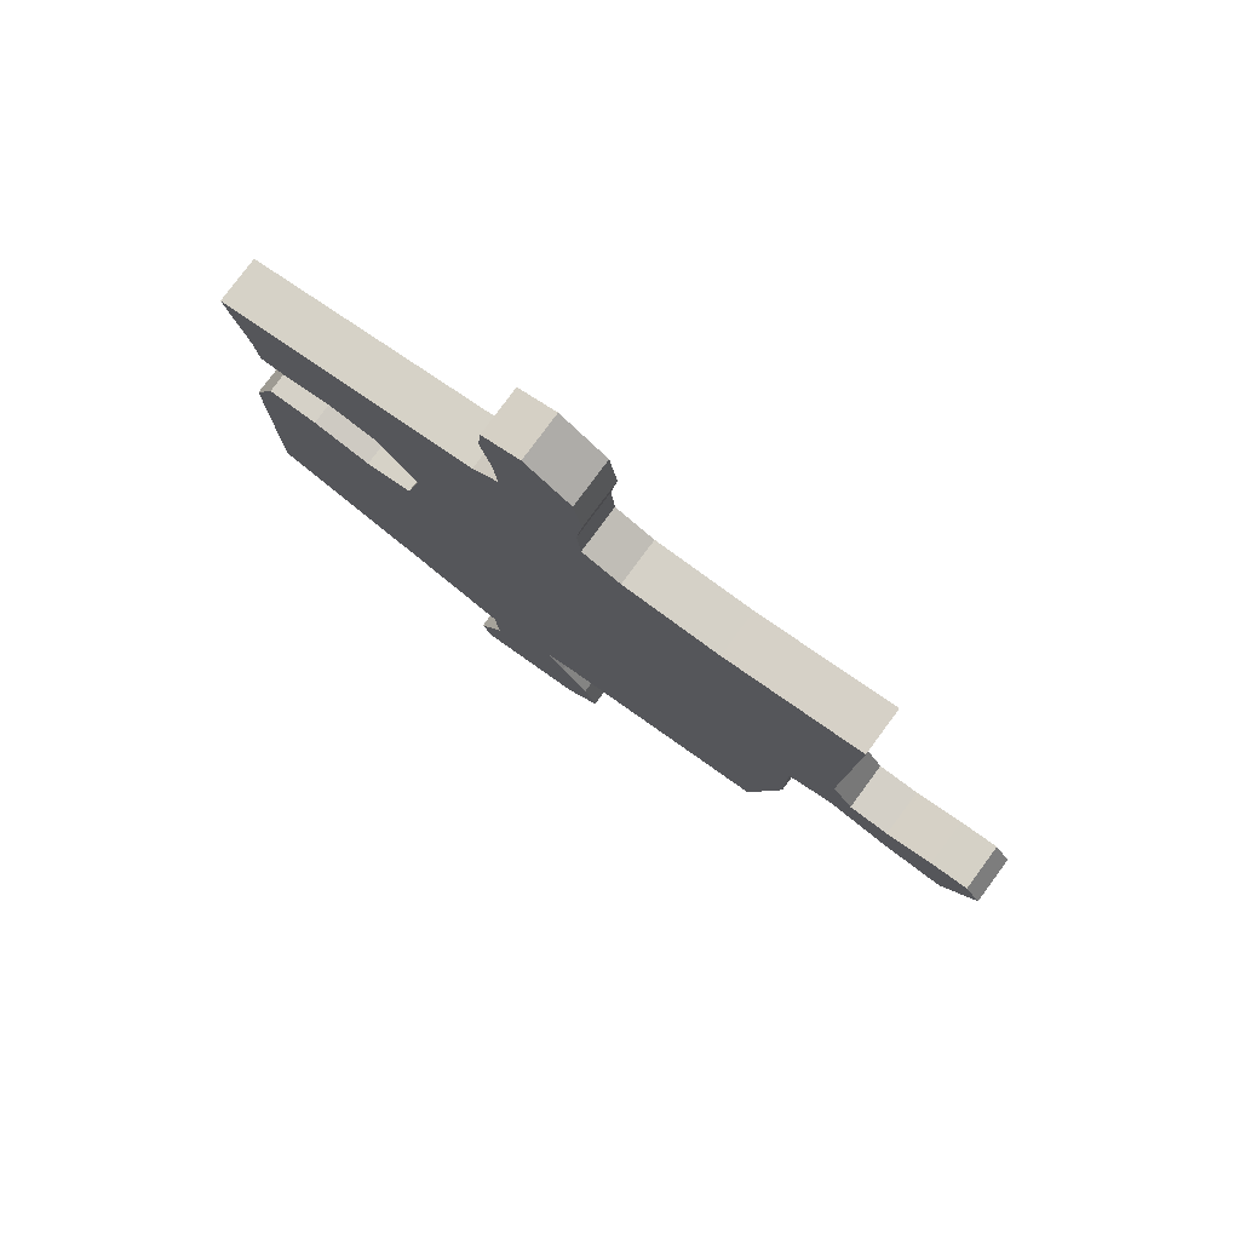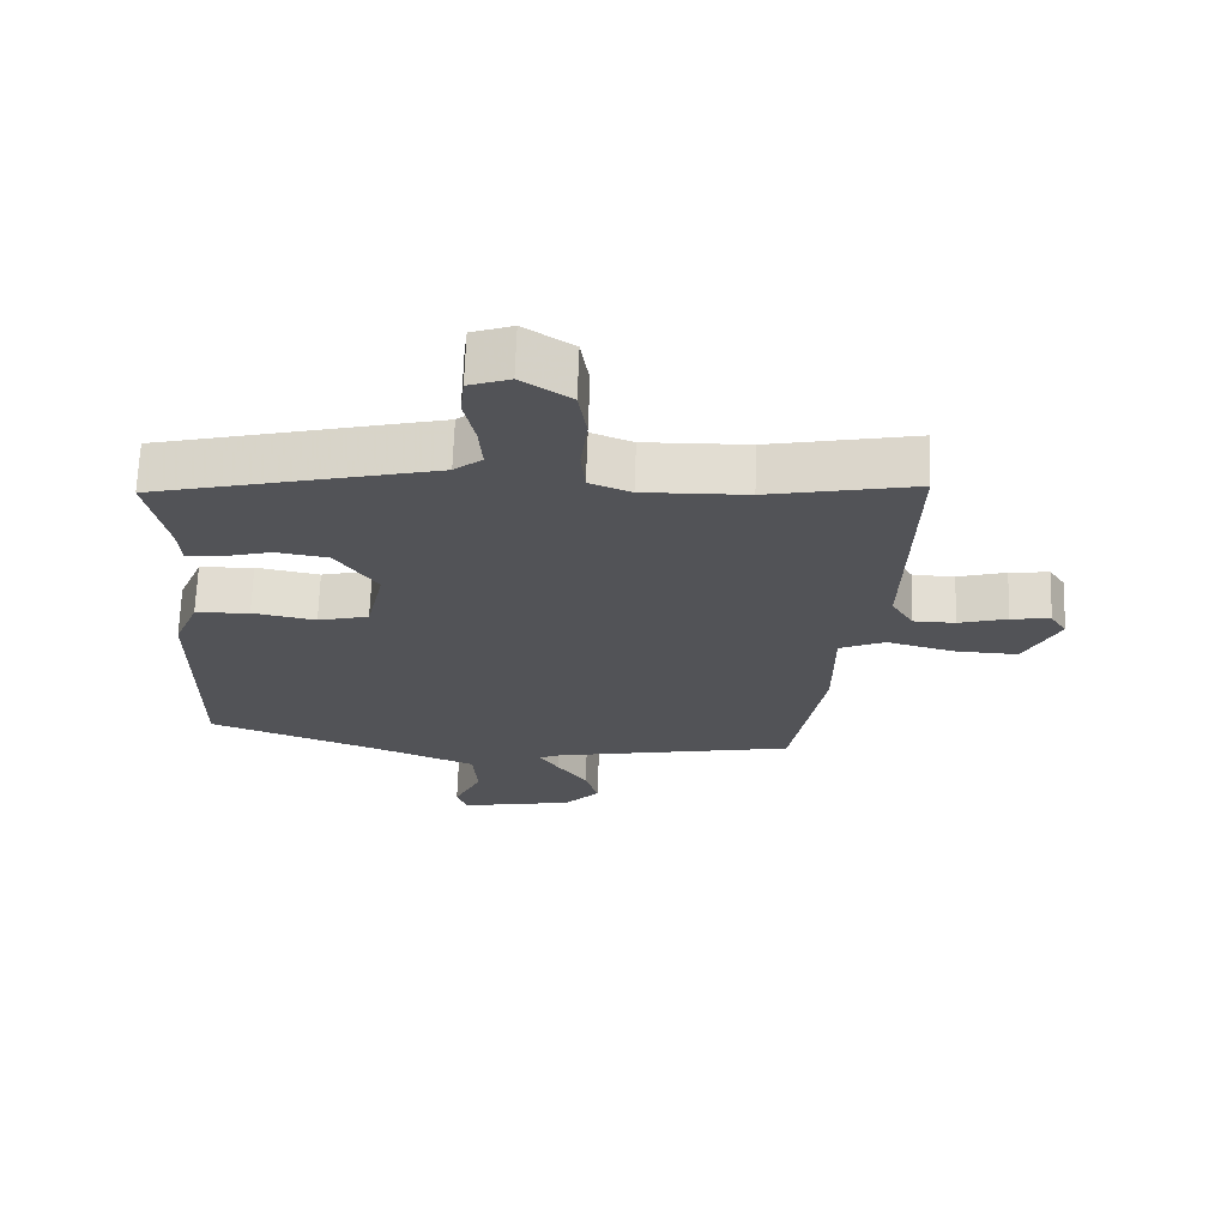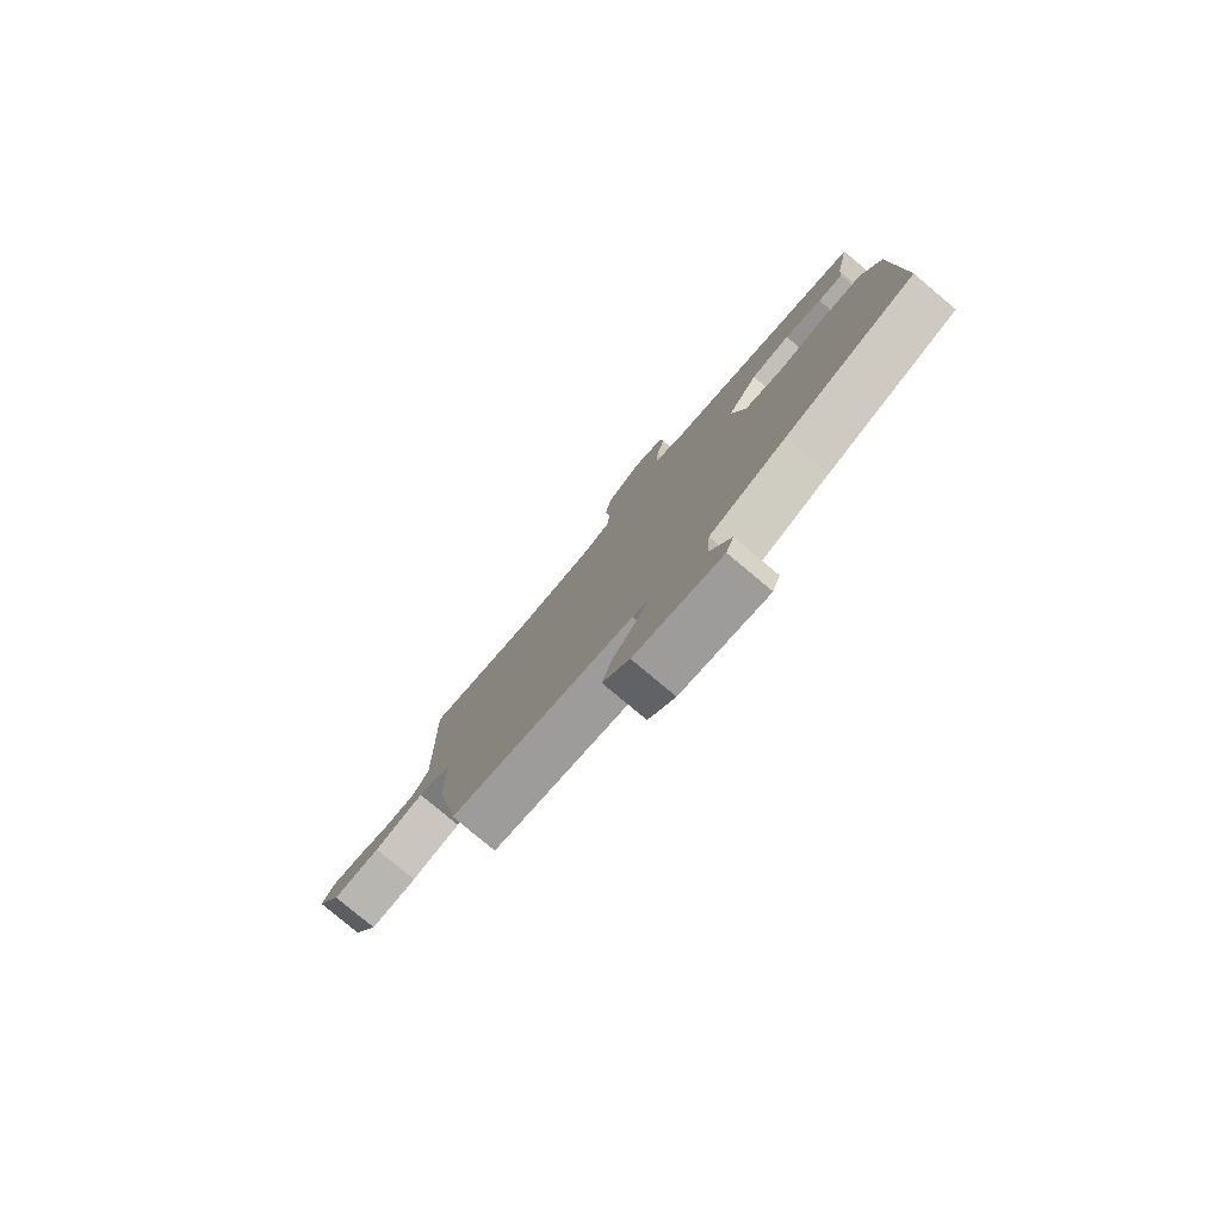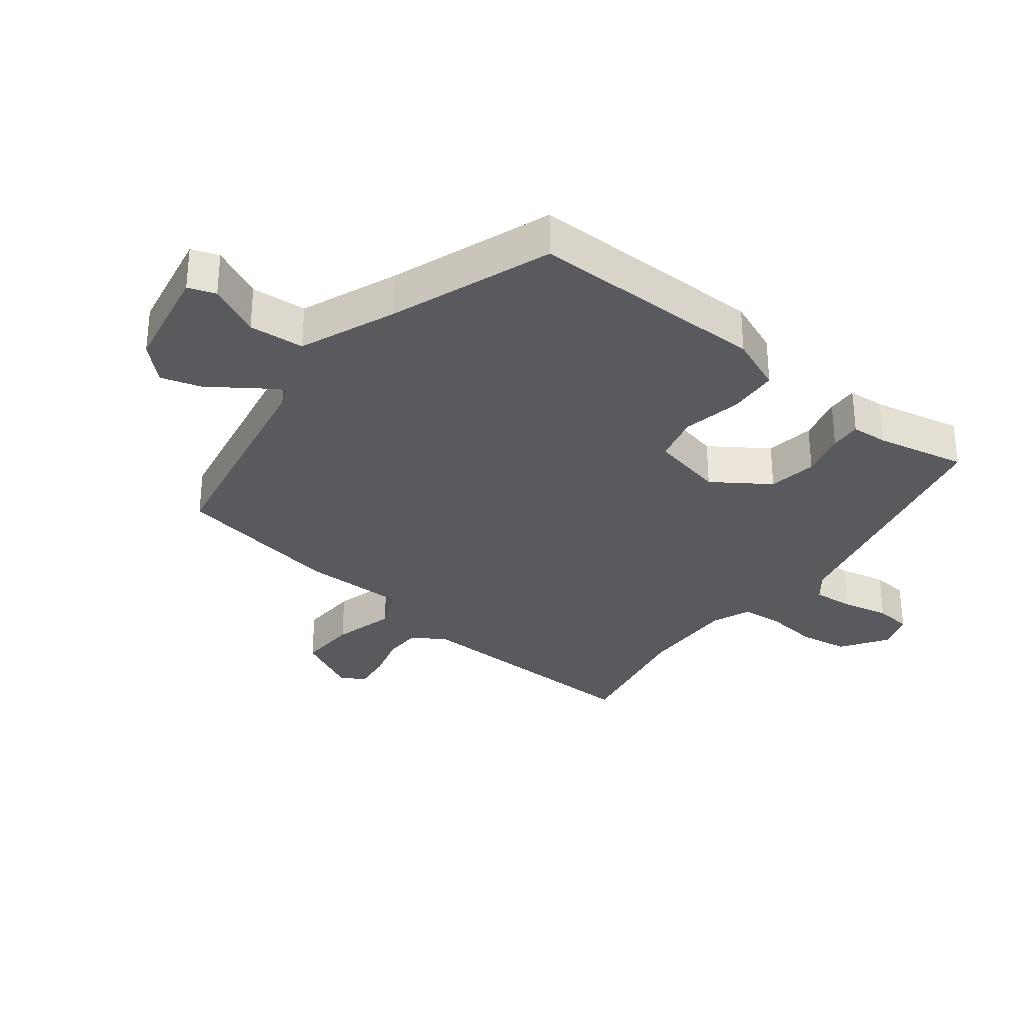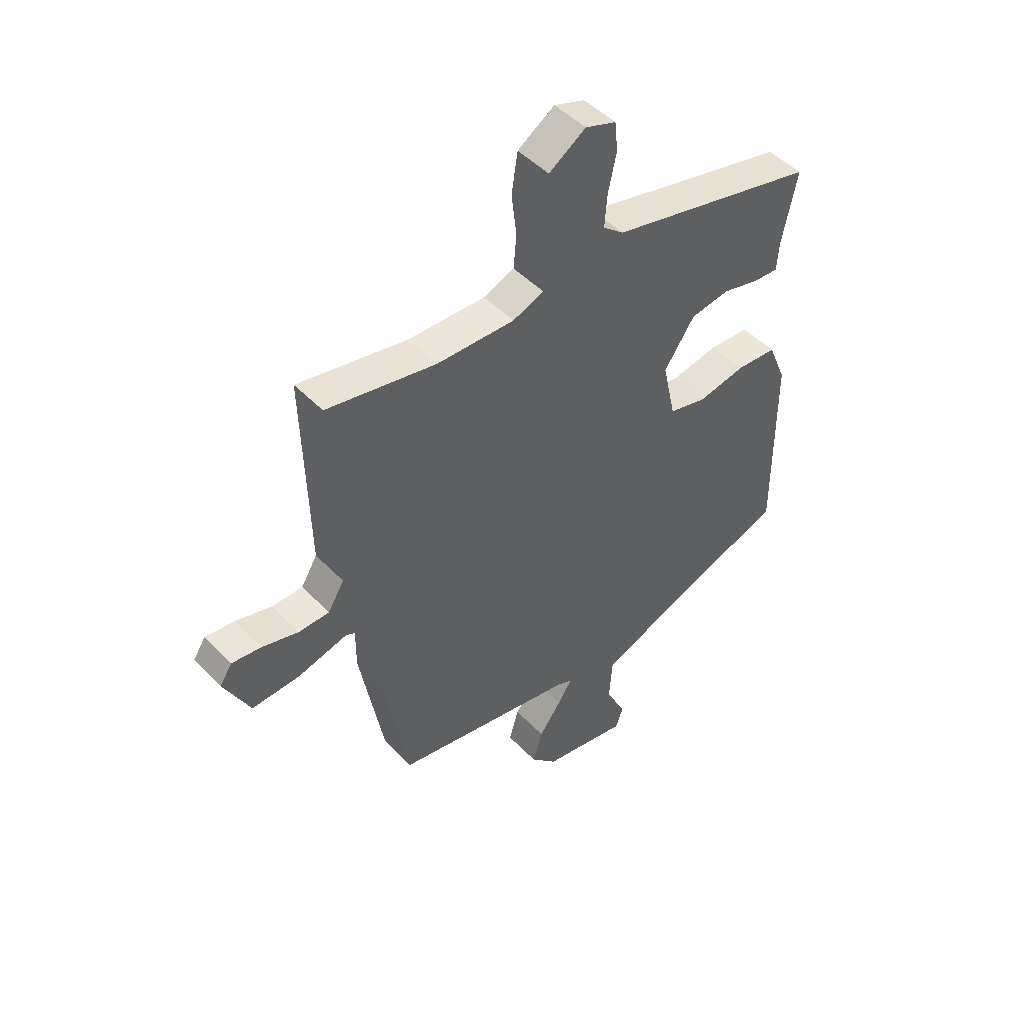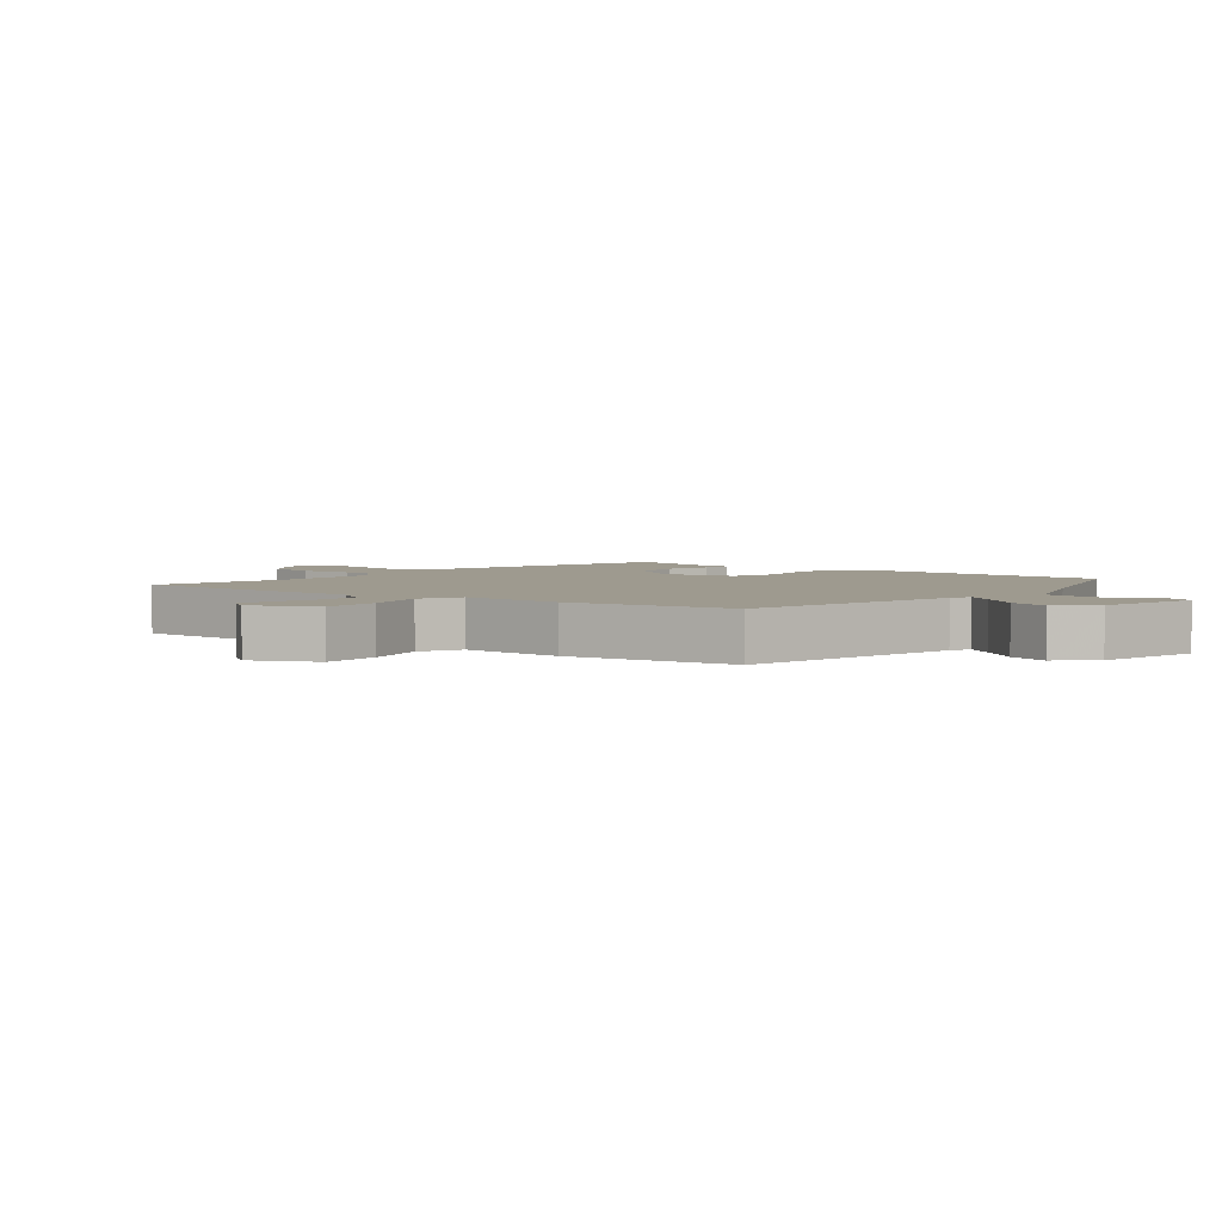
<metadata>
{"format":"obj","ext":"obj","renderer":"f3d","projection":"perspective","resolution":1024,"background":"white","views":[{"elev":79.6,"azim":36.5,"up":"+Z"},{"elev":67.6,"azim":2.0,"up":"+Z"},{"elev":-79.6,"azim":-130.0,"up":"+Z"},{"elev":-31.4,"azim":-127.9,"up":"+Y"},{"elev":47.7,"azim":139.0,"up":"+Z"},{"elev":3.7,"azim":130.2,"up":"+Y"}]}
</metadata>
<code>
v 0.404 0.07 -0.477
v 0.046 0.07 -0.545
v 0.014 0.07 -0.559
v 0.042 0.07 -0.603
v 0.086 0.07 -0.664
v 0.105 0.07 -0.729
v 0.053 0.07 -0.783
v -0.116 0.07 -0.815
v -0.131 0.07 -0.772
v -0.091 0.07 -0.69
v -0.097 0.07 -0.603
v -0.246 0.07 -0.543
v -0.5 0.07 -0.451
v -0.497 0.07 -0.077
v -0.461 0.07 0.01
v -0.381 0.07 0.015
v -0.288 0.07 -0.003
v -0.213 0.07 0.016
v -0.187 0.07 0.133
v -0.247 0.07 0.221
v -0.324 0.07 0.233
v -0.397 0.07 0.214
v -0.446 0.07 0.211
v -0.45 0.07 0.269
v -0.479 0.07 0.41
v -0.069 0.07 0.508
v -0.028 0.07 0.541
v -0.033 0.07 0.606
v -0.049 0.07 0.68
v -0.043 0.07 0.738
v 0.017 0.07 0.759
v 0.089 0.07 0.711
v 0.101 0.07 0.633
v 0.091 0.07 0.549
v 0.097 0.07 0.483
v 0.158 0.07 0.459
v 0.31 0.07 0.463
v 0.525 0.07 0.505
v 0.515 0.07 0.117
v 0.547 0.07 0.064
v 0.608 0.07 0.063
v 0.679 0.07 0.083
v 0.737 0.07 0.09
v 0.761 0.07 0.053
v 0.71 0.07 -0.047
v 0.617 0.07 -0.043
v 0.519 0.07 -0.017
v 0.452 0.07 -0.046
v 0.452 0.07 -0.211
v 0.404 0 -0.477
v 0.046 0 -0.545
v 0.014 0 -0.559
v 0.042 0 -0.603
v 0.086 0 -0.664
v 0.105 0 -0.729
v 0.053 0 -0.783
v -0.116 0 -0.815
v -0.131 0 -0.772
v -0.091 0 -0.69
v -0.097 0 -0.603
v -0.246 0 -0.543
v -0.5 0 -0.451
v -0.497 0 -0.077
v -0.461 0 0.01
v -0.381 0 0.015
v -0.288 0 -0.003
v -0.213 0 0.016
v -0.187 0 0.133
v -0.247 0 0.221
v -0.324 0 0.233
v -0.397 0 0.214
v -0.446 0 0.211
v -0.45 0 0.269
v -0.479 0 0.41
v -0.069 0 0.508
v -0.028 0 0.541
v -0.033 0 0.606
v -0.049 0 0.68
v -0.043 0 0.738
v 0.017 0 0.759
v 0.089 0 0.711
v 0.101 0 0.633
v 0.091 0 0.549
v 0.097 0 0.483
v 0.158 0 0.459
v 0.31 0 0.463
v 0.525 0 0.505
v 0.515 0 0.117
v 0.547 0 0.064
v 0.608 0 0.063
v 0.679 0 0.083
v 0.737 0 0.09
v 0.761 0 0.053
v 0.71 0 -0.047
v 0.617 0 -0.043
v 0.519 0 -0.017
v 0.452 0 -0.046
v 0.452 0 -0.211
f 48 49 1 2
f 44 45 46 47
f 42 43 44 47
f 41 42 47 48
f 40 41 48
f 39 40 48
f 37 38 39 48
f 36 37 48 2
f 31 32 33 34
f 31 34 35
f 28 29 30 31
f 27 28 31 35
f 26 27 35
f 24 25 26 35
f 21 22 23 24
f 20 21 24 35
f 19 20 35 36
f 14 15 16 17
f 12 13 14 17
f 11 12 17 18
f 7 8 9 10
f 7 10 11
f 4 5 6 7
f 3 4 7 11
f 11 18 19 36
f 2 3 11 36
f 51 50 98 97
f 96 95 94 93
f 96 93 92 91
f 97 96 91 90
f 97 90 89
f 97 89 88
f 97 88 87 86
f 51 97 86 85
f 83 82 81 80
f 84 83 80
f 80 79 78 77
f 84 80 77 76
f 84 76 75
f 84 75 74 73
f 73 72 71 70
f 84 73 70 69
f 85 84 69 68
f 66 65 64 63
f 66 63 62 61
f 67 66 61 60
f 59 58 57 56
f 60 59 56
f 56 55 54 53
f 60 56 53 52
f 85 68 67 60
f 85 60 52 51
f 1 50 51 2
f 2 51 52 3
f 3 52 53 4
f 4 53 54 5
f 5 54 55 6
f 6 55 56 7
f 7 56 57 8
f 8 57 58 9
f 9 58 59 10
f 10 59 60 11
f 11 60 61 12
f 12 61 62 13
f 13 62 63 14
f 14 63 64 15
f 15 64 65 16
f 16 65 66 17
f 17 66 67 18
f 18 67 68 19
f 19 68 69 20
f 20 69 70 21
f 21 70 71 22
f 22 71 72 23
f 23 72 73 24
f 24 73 74 25
f 25 74 75 26
f 26 75 76 27
f 27 76 77 28
f 28 77 78 29
f 29 78 79 30
f 30 79 80 31
f 31 80 81 32
f 32 81 82 33
f 33 82 83 34
f 34 83 84 35
f 35 84 85 36
f 36 85 86 37
f 37 86 87 38
f 38 87 88 39
f 39 88 89 40
f 40 89 90 41
f 41 90 91 42
f 42 91 92 43
f 43 92 93 44
f 44 93 94 45
f 45 94 95 46
f 46 95 96 47
f 47 96 97 48
f 48 97 98 49
f 49 98 50 1

</code>
